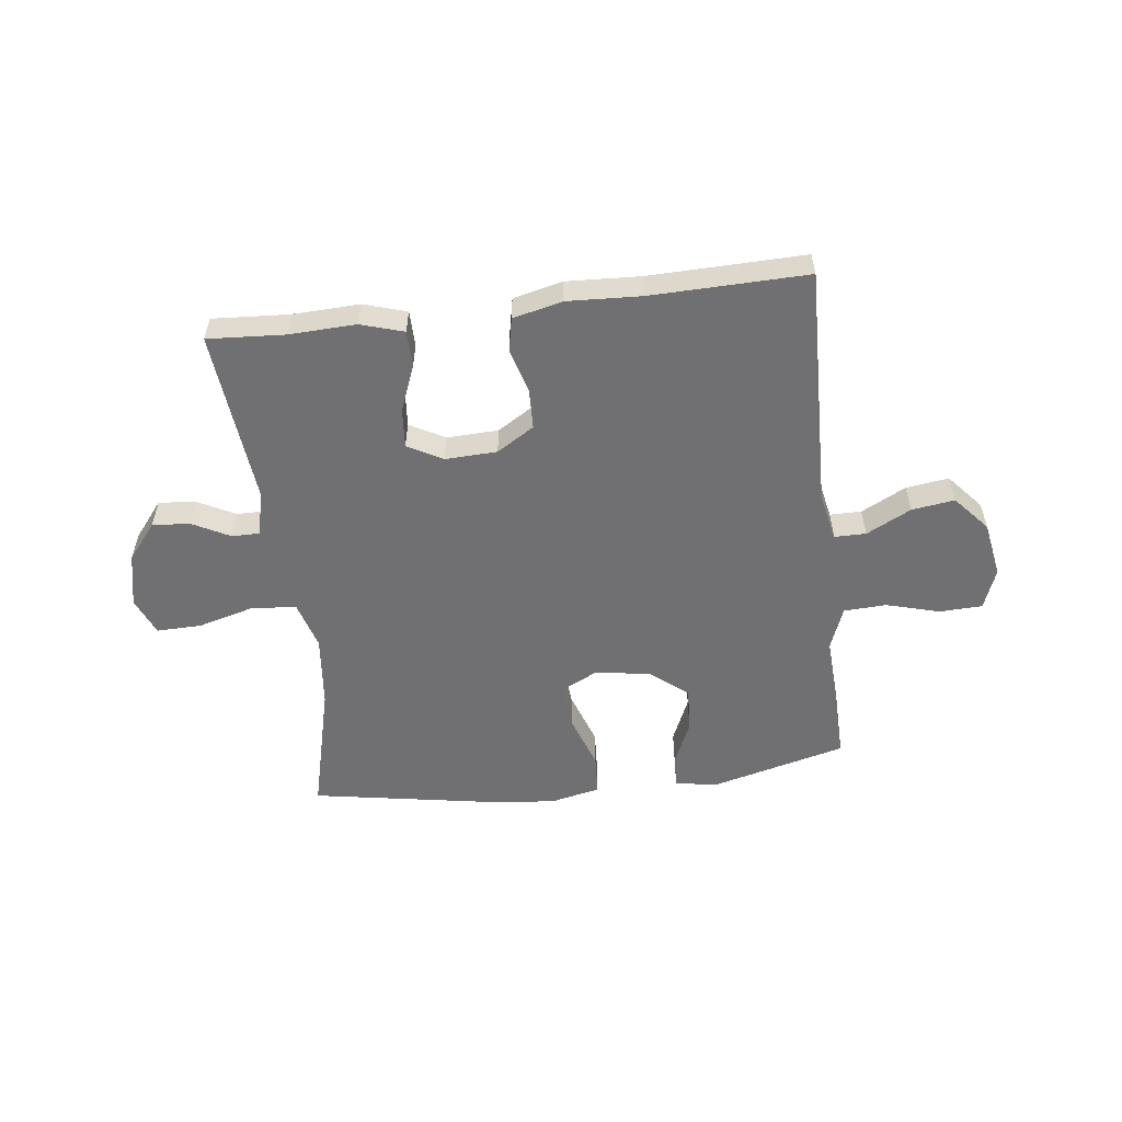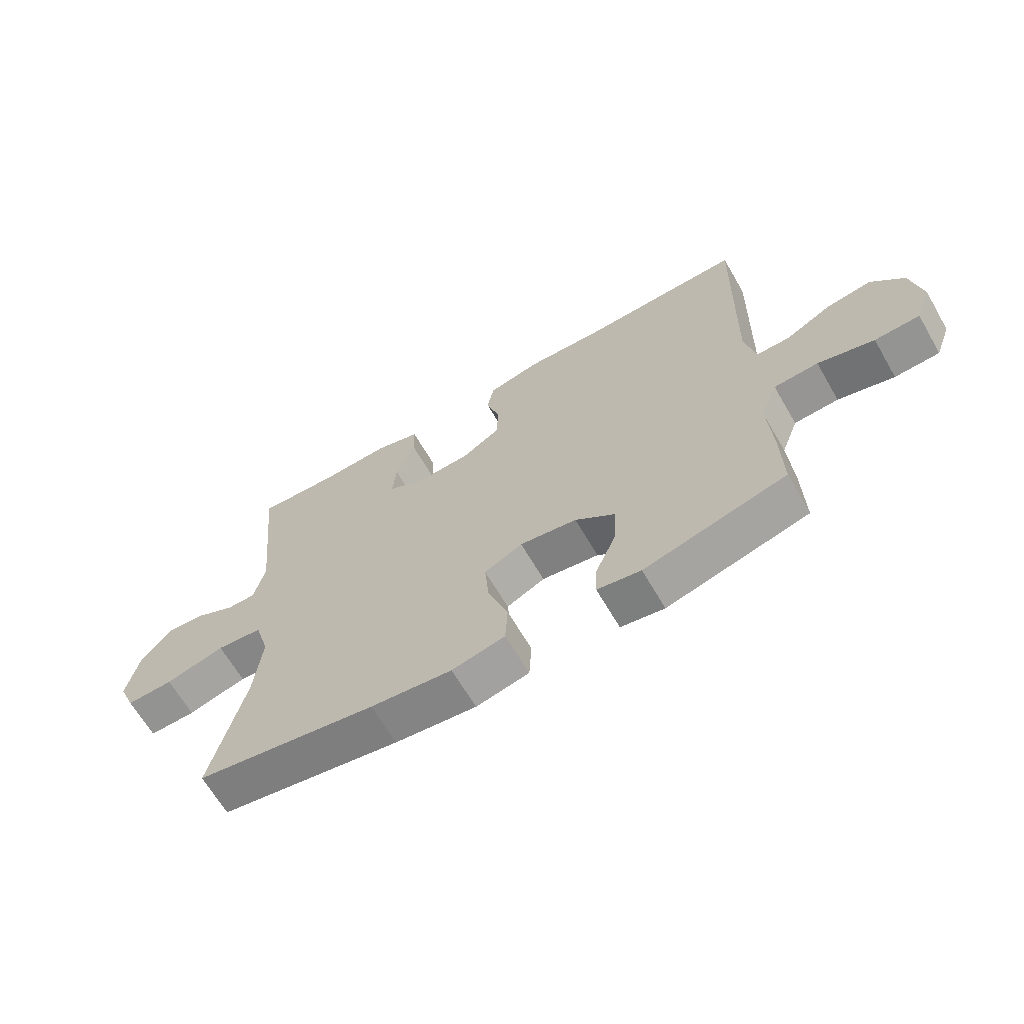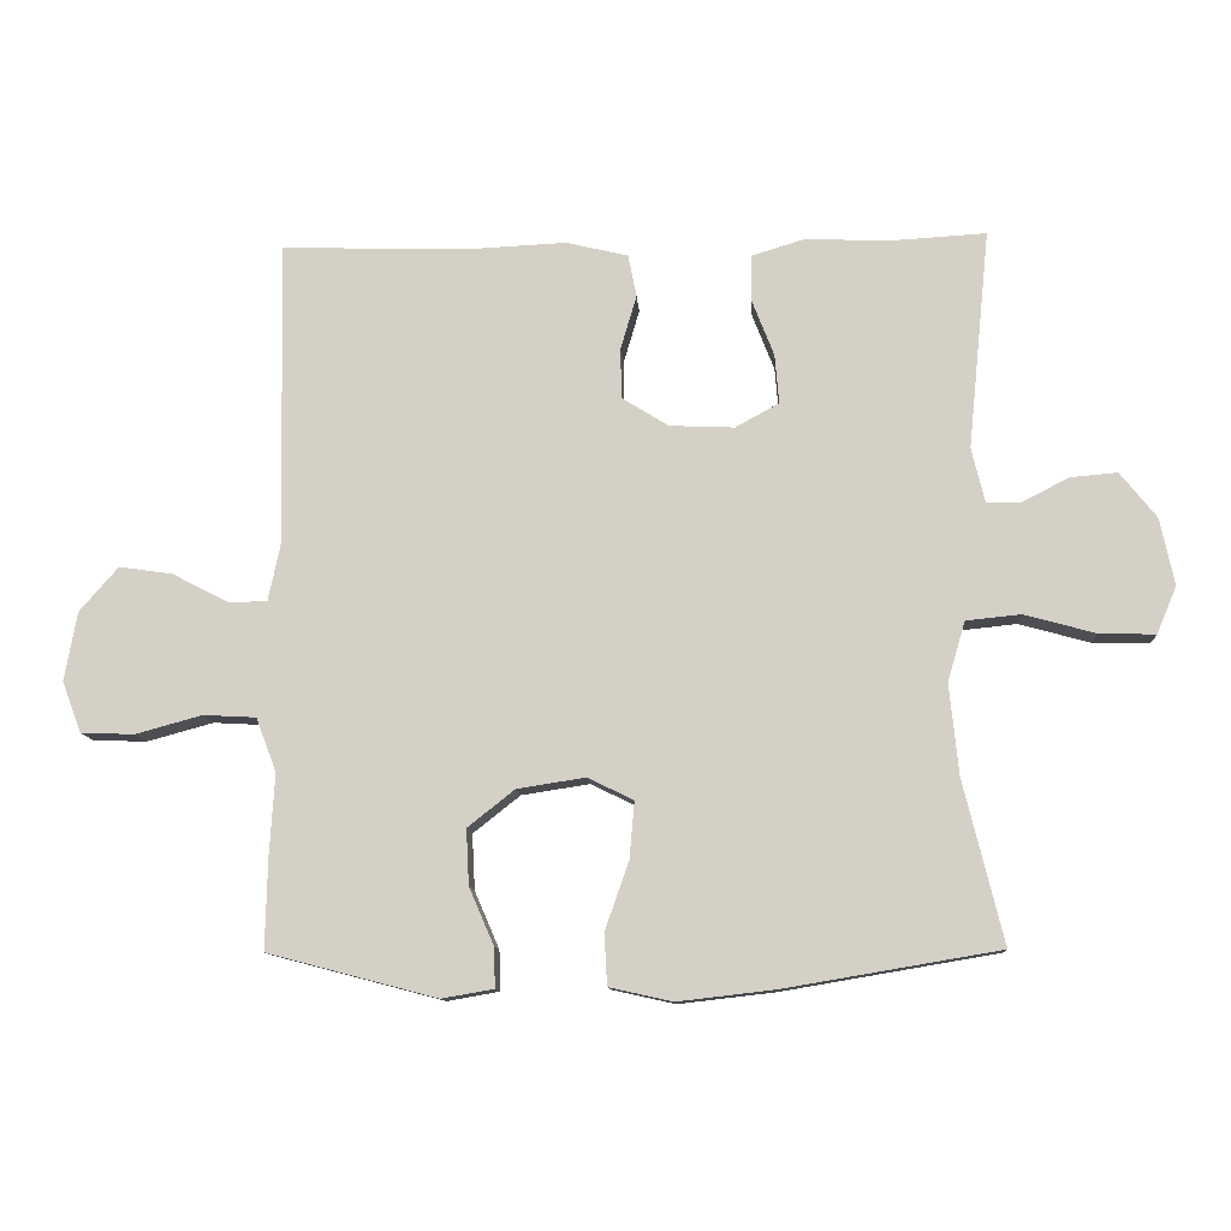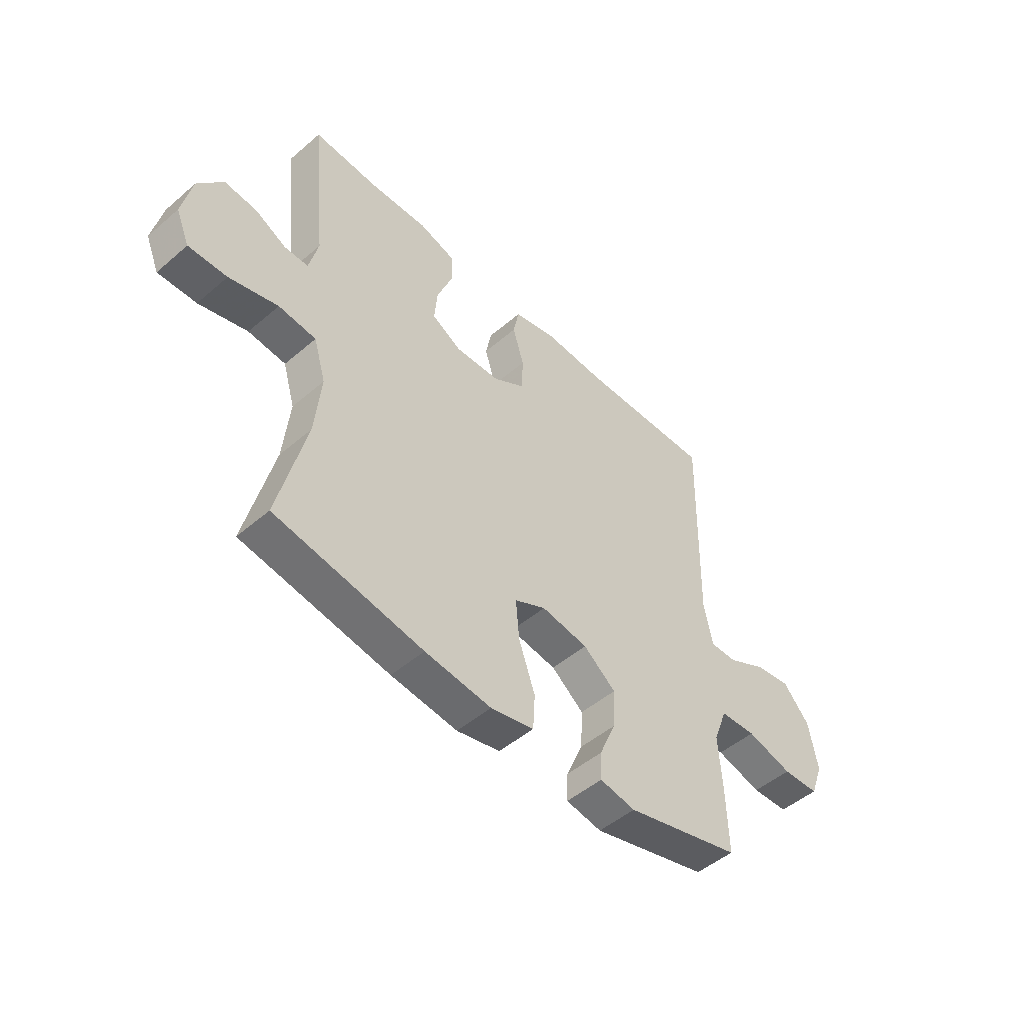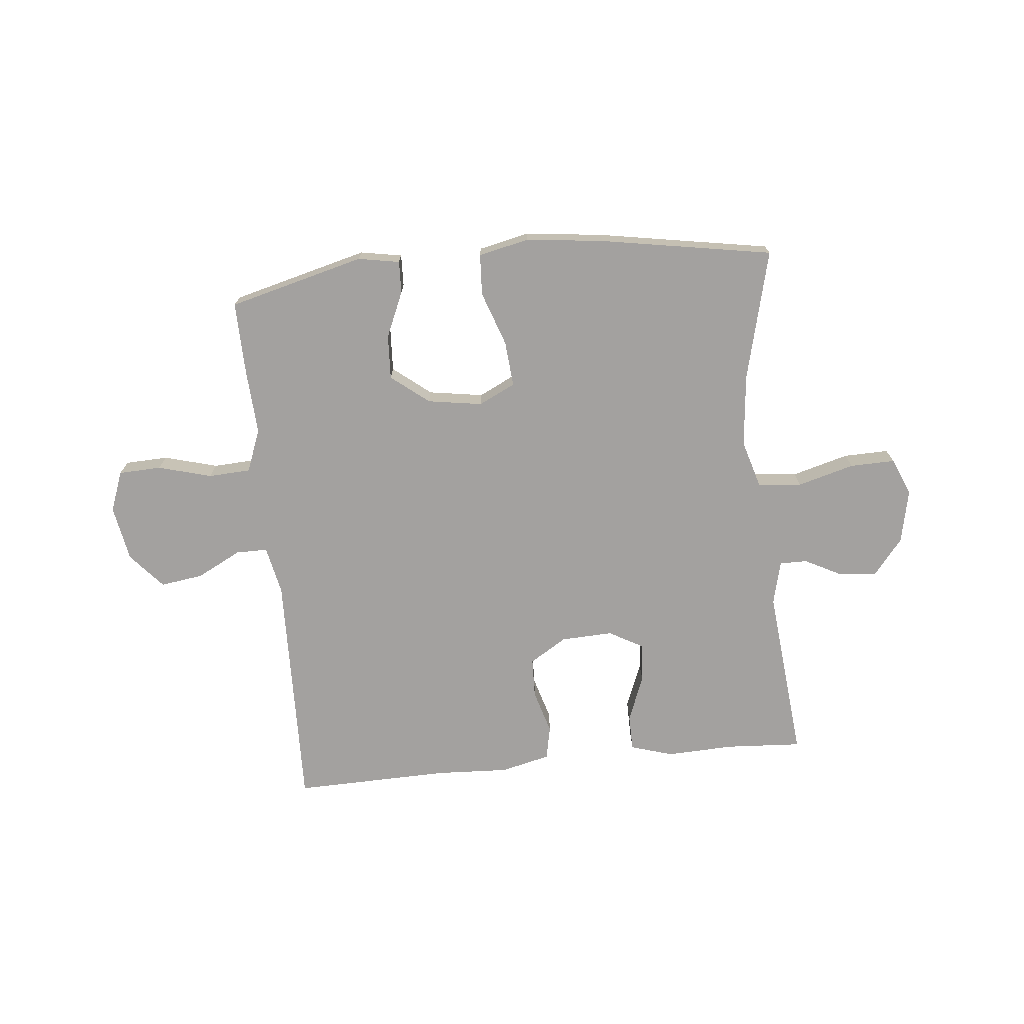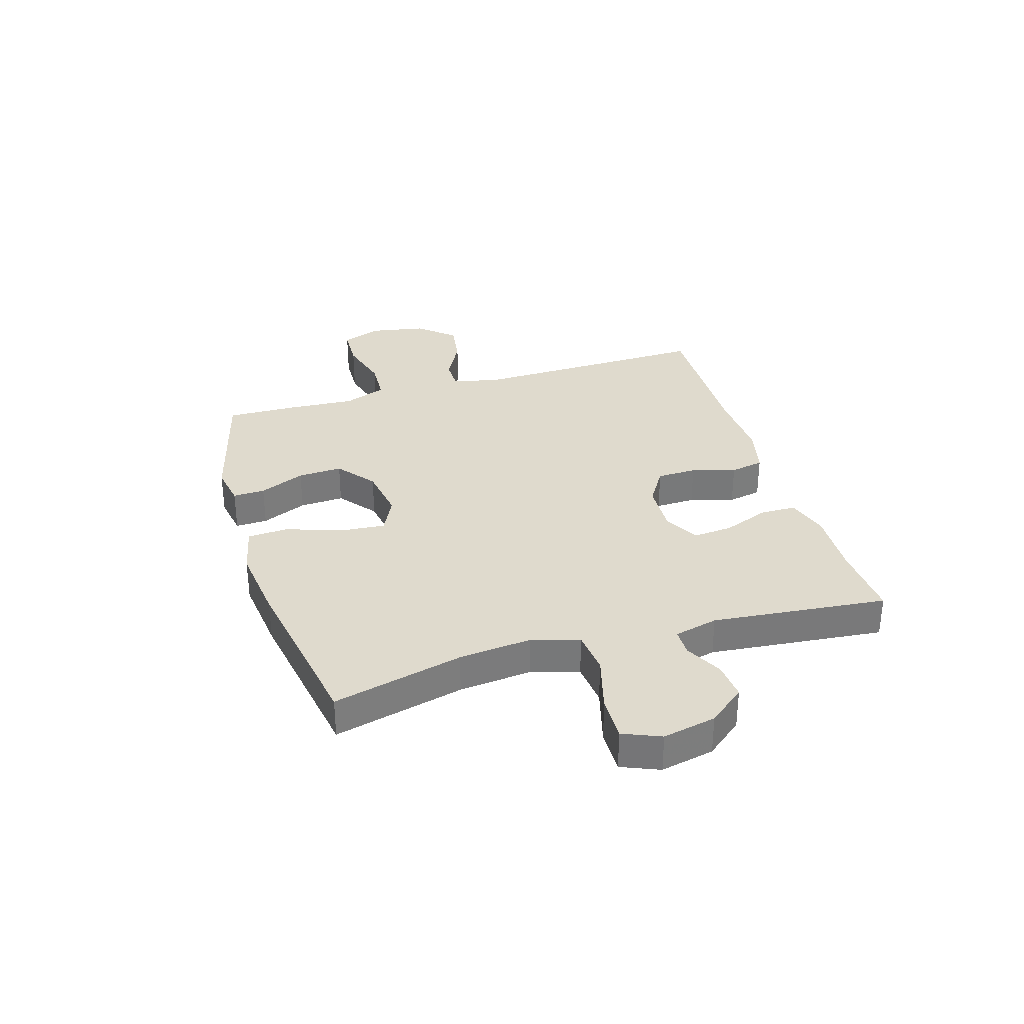
<metadata>
{"format":"obj","ext":"obj","renderer":"f3d","projection":"perspective","resolution":1024,"background":"white","views":[{"elev":-55.0,"azim":6.8,"up":"+Y"},{"elev":-65.7,"azim":30.2,"up":"+Z"},{"elev":-11.1,"azim":-176.4,"up":"+Z"},{"elev":-49.2,"azim":-46.5,"up":"+Z"},{"elev":-72.3,"azim":-174.4,"up":"+Y"},{"elev":32.6,"azim":-106.8,"up":"+Y"}]}
</metadata>
<code>
v 0.5 0.07 -0.5
v 0.259 0.07 -0.563
v 0.185 0.07 -0.55
v 0.187 0.07 -0.493
v 0.222 0.07 -0.412
v 0.226 0.07 -0.333
v 0.159 0.07 -0.28
v 0.062 0.07 -0.265
v -0.003 0.07 -0.297
v 0.004 0.07 -0.378
v 0.038 0.07 -0.475
v 0.034 0.07 -0.548
v -0.056 0.07 -0.568
v -0.194 0.07 -0.552
v -0.5 0.07 -0.5
v -0.443 0.07 -0.268
v -0.43 0.07 -0.139
v -0.455 0.07 -0.054
v -0.533 0.07 -0.046
v -0.634 0.07 -0.074
v -0.714 0.07 -0.076
v -0.742 0.07 -0.009
v -0.722 0.07 0.086
v -0.67 0.07 0.151
v -0.603 0.07 0.145
v -0.537 0.07 0.111
v -0.488 0.07 0.111
v -0.469 0.07 0.189
v -0.5 0.07 0.5
v -0.364 0.07 0.492
v -0.245 0.07 0.497
v -0.169 0.07 0.474
v -0.168 0.07 0.41
v -0.2 0.07 0.328
v -0.206 0.07 0.258
v -0.144 0.07 0.224
v -0.052 0.07 0.228
v 0.014 0.07 0.269
v 0.016 0.07 0.34
v -0.007 0.07 0.418
v 0.005 0.07 0.478
v 0.093 0.07 0.499
v 0.223 0.07 0.493
v 0.5 0.07 0.5
v 0.49 0.07 0.071
v 0.508 0.07 -0.015
v 0.564 0.07 -0.015
v 0.643 0.07 0.026
v 0.719 0.07 0.037
v 0.774 0.07 -0.026
v 0.792 0.07 -0.125
v 0.765 0.07 -0.197
v 0.689 0.07 -0.2
v 0.594 0.07 -0.174
v 0.519 0.07 -0.178
v 0.49 0.07 -0.254
v 0.497 0.07 -0.37
v 0.5 0 -0.5
v 0.259 0 -0.563
v 0.185 0 -0.55
v 0.187 0 -0.493
v 0.222 0 -0.412
v 0.226 0 -0.333
v 0.159 0 -0.28
v 0.062 0 -0.265
v -0.003 0 -0.297
v 0.004 0 -0.378
v 0.038 0 -0.475
v 0.034 0 -0.548
v -0.056 0 -0.568
v -0.194 0 -0.552
v -0.5 0 -0.5
v -0.443 0 -0.268
v -0.43 0 -0.139
v -0.455 0 -0.054
v -0.533 0 -0.046
v -0.634 0 -0.074
v -0.714 0 -0.076
v -0.742 0 -0.009
v -0.722 0 0.086
v -0.67 0 0.151
v -0.603 0 0.145
v -0.537 0 0.111
v -0.488 0 0.111
v -0.469 0 0.189
v -0.5 0 0.5
v -0.364 0 0.492
v -0.245 0 0.497
v -0.169 0 0.474
v -0.168 0 0.41
v -0.2 0 0.328
v -0.206 0 0.258
v -0.144 0 0.224
v -0.052 0 0.228
v 0.014 0 0.269
v 0.016 0 0.34
v -0.007 0 0.418
v 0.005 0 0.478
v 0.093 0 0.499
v 0.223 0 0.493
v 0.5 0 0.5
v 0.49 0 0.071
v 0.508 0 -0.015
v 0.564 0 -0.015
v 0.643 0 0.026
v 0.719 0 0.037
v 0.774 0 -0.026
v 0.792 0 -0.125
v 0.765 0 -0.197
v 0.689 0 -0.2
v 0.594 0 -0.174
v 0.519 0 -0.178
v 0.49 0 -0.254
v 0.497 0 -0.37
f 56 57 1 2
f 55 56 2 3
f 51 52 53 54
f 51 54 55
f 50 51 55
f 47 48 49 50
f 46 47 50 55
f 45 46 55 3
f 43 44 45
f 39 40 41 42
f 38 39 42 43
f 31 32 33 34
f 30 31 34 35
f 28 29 30 35
f 27 28 35 36
f 23 24 25 26
f 23 26 27
f 22 23 27
f 19 20 21 22
f 18 19 22 27
f 17 18 27 36
f 13 14 15 16
f 10 11 12 13
f 9 10 13 16
f 8 9 16 17
f 45 3 4 5
f 45 5 6
f 38 43 45 6
f 37 38 6 7
f 17 36 37
f 7 8 17 37
f 59 58 114 113
f 60 59 113 112
f 111 110 109 108
f 112 111 108
f 112 108 107
f 107 106 105 104
f 112 107 104 103
f 60 112 103 102
f 102 101 100
f 99 98 97 96
f 100 99 96 95
f 91 90 89 88
f 92 91 88 87
f 92 87 86 85
f 93 92 85 84
f 83 82 81 80
f 84 83 80
f 84 80 79
f 79 78 77 76
f 84 79 76 75
f 93 84 75 74
f 73 72 71 70
f 70 69 68 67
f 73 70 67 66
f 74 73 66 65
f 62 61 60 102
f 63 62 102
f 63 102 100 95
f 64 63 95 94
f 94 93 74
f 94 74 65 64
f 1 58 59 2
f 2 59 60 3
f 3 60 61 4
f 4 61 62 5
f 5 62 63 6
f 6 63 64 7
f 7 64 65 8
f 8 65 66 9
f 9 66 67 10
f 10 67 68 11
f 11 68 69 12
f 12 69 70 13
f 13 70 71 14
f 14 71 72 15
f 15 72 73 16
f 16 73 74 17
f 17 74 75 18
f 18 75 76 19
f 19 76 77 20
f 20 77 78 21
f 21 78 79 22
f 22 79 80 23
f 23 80 81 24
f 24 81 82 25
f 25 82 83 26
f 26 83 84 27
f 27 84 85 28
f 28 85 86 29
f 29 86 87 30
f 30 87 88 31
f 31 88 89 32
f 32 89 90 33
f 33 90 91 34
f 34 91 92 35
f 35 92 93 36
f 36 93 94 37
f 37 94 95 38
f 38 95 96 39
f 39 96 97 40
f 40 97 98 41
f 41 98 99 42
f 42 99 100 43
f 43 100 101 44
f 44 101 102 45
f 45 102 103 46
f 46 103 104 47
f 47 104 105 48
f 48 105 106 49
f 49 106 107 50
f 50 107 108 51
f 51 108 109 52
f 52 109 110 53
f 53 110 111 54
f 54 111 112 55
f 55 112 113 56
f 56 113 114 57
f 57 114 58 1

</code>
